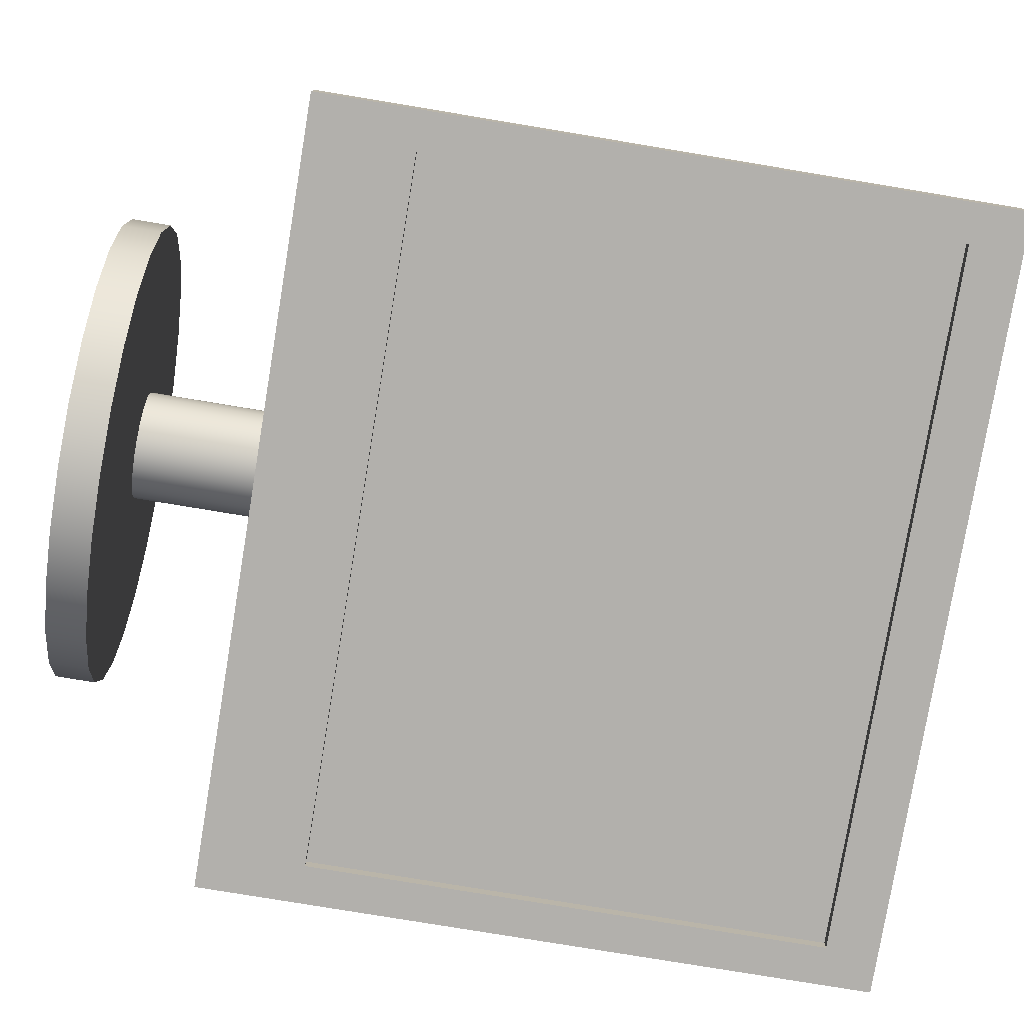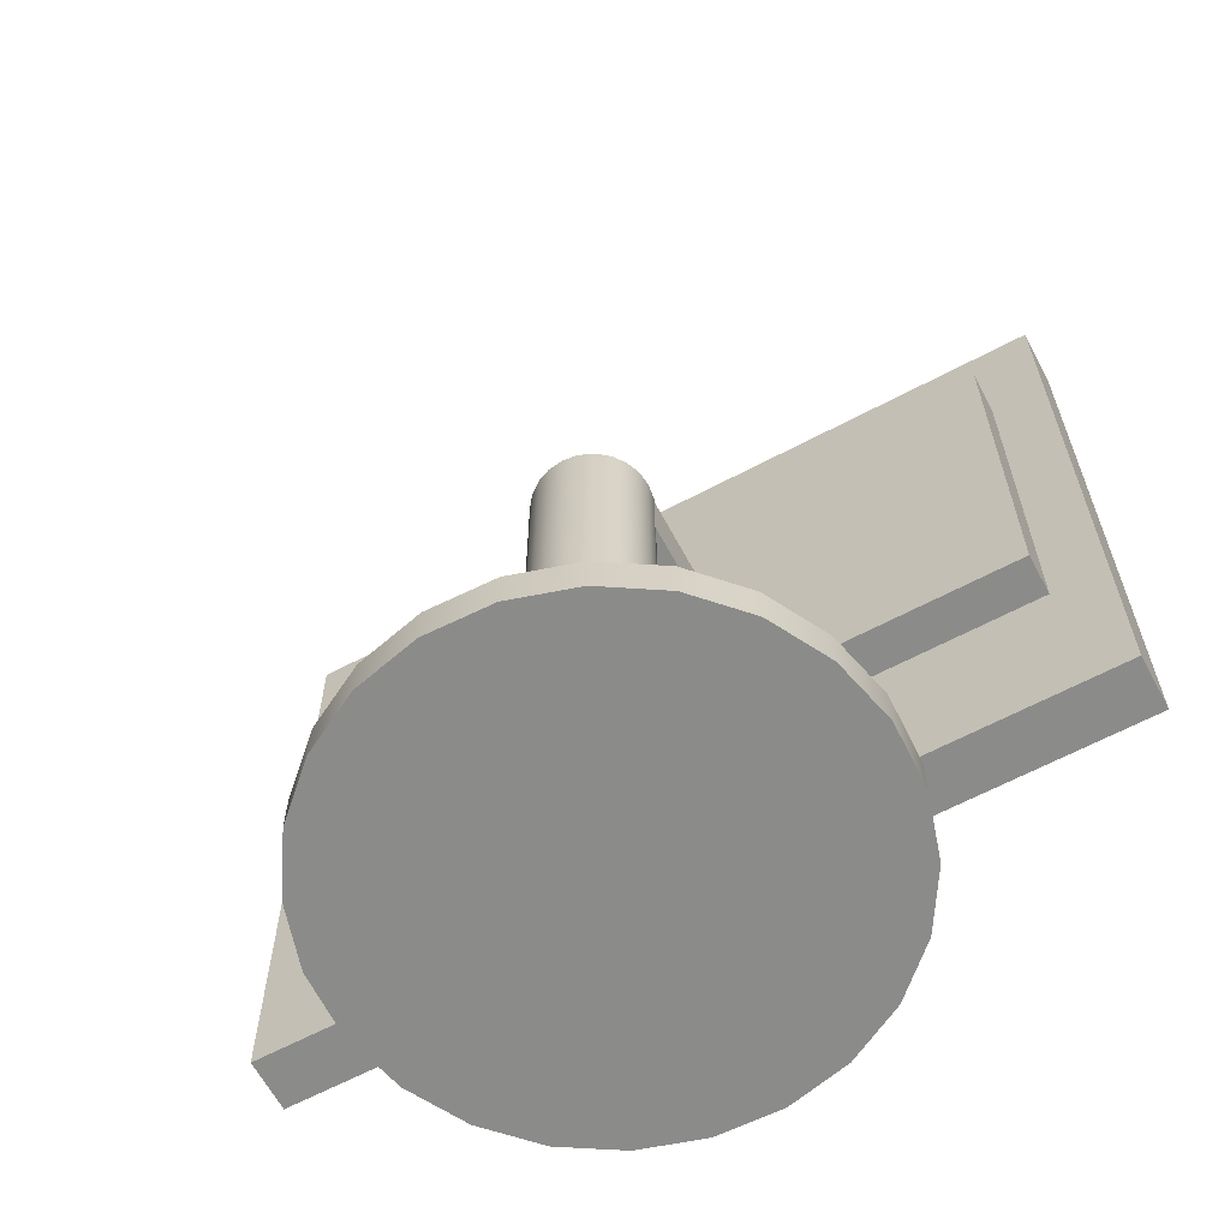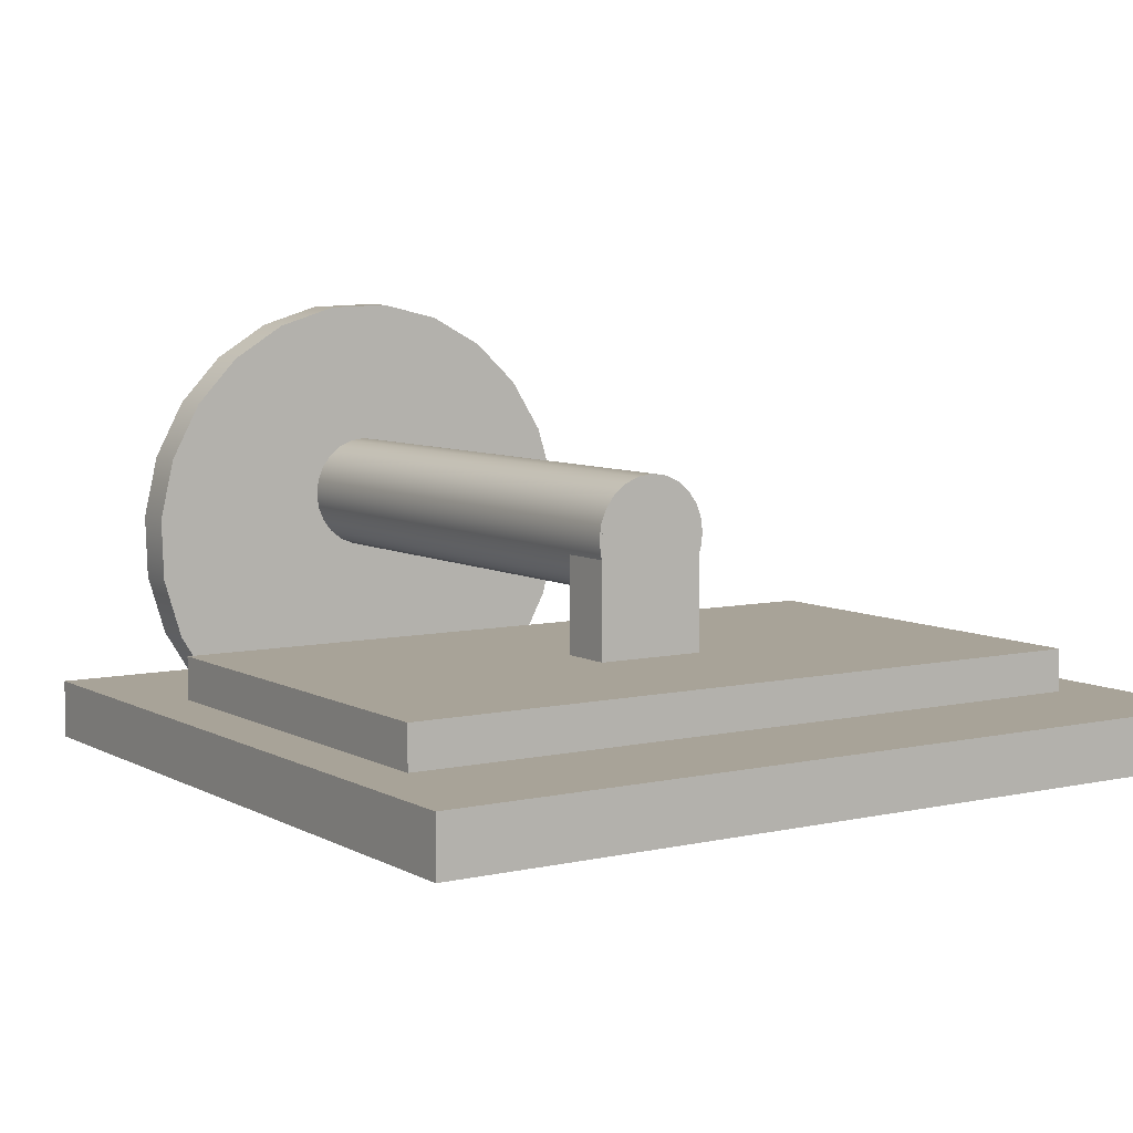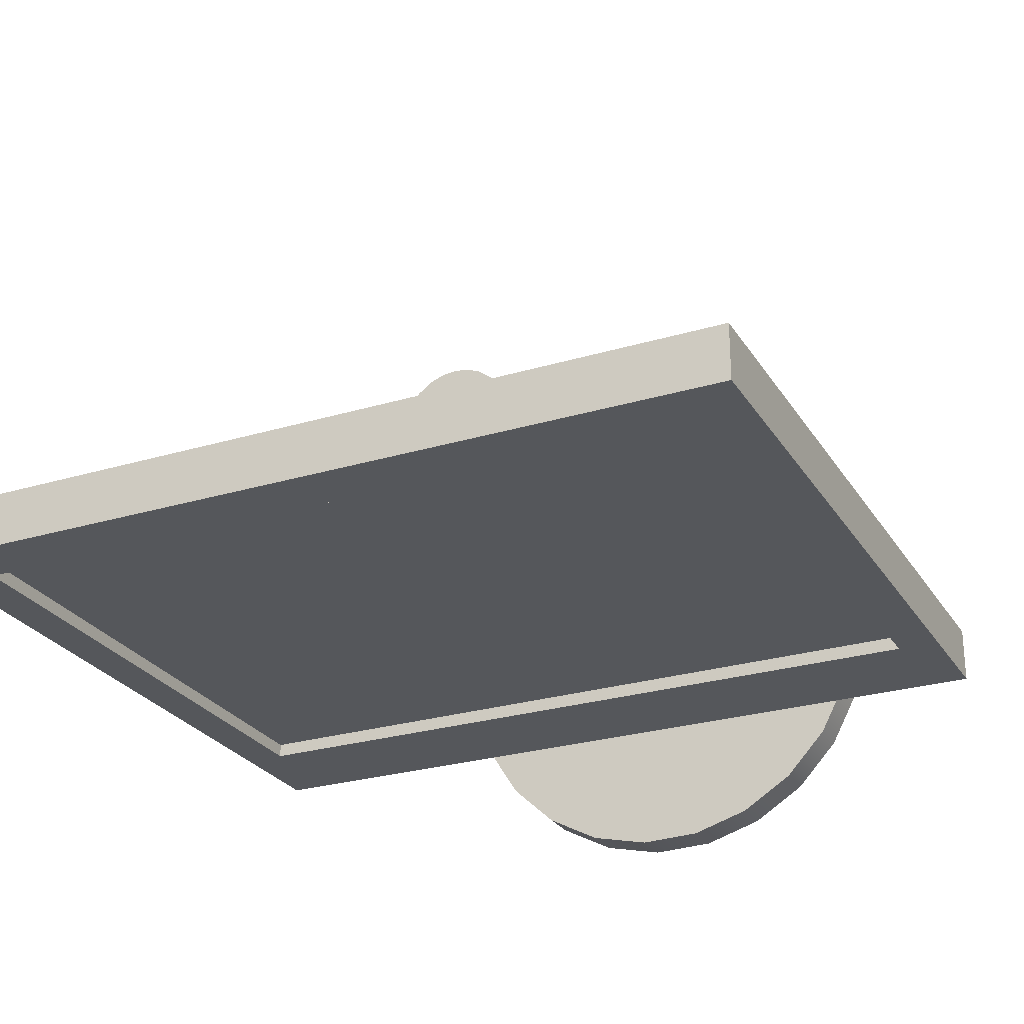
<metadata>
{"format":"obj","ext":"obj","renderer":"f3d","projection":"perspective","resolution":1024,"background":"white","views":[{"elev":-78.6,"azim":80.6,"up":"+Z"},{"elev":-63.7,"azim":28.2,"up":"+Y"},{"elev":6.9,"azim":146.7,"up":"+Z"},{"elev":-26.4,"azim":-154.7,"up":"+Z"}]}
</metadata>
<code>
v 0.315 -0.0334 -0.1235
v 0.2836 0.05024 -0.1235
v 0.315 0.5103 -0.1235
v 0.09034 -0.005444 -0.1235
v 0.2836 0.4685 -0.1235
v -0.3124 -0.0334 -0.1235
v 0.1192 0.05024 -0.1235
v -0.3124 0.5103 -0.1235
v -0.08741 -0.005444 -0.1235
v -0.281 0.4685 -0.1235
v -0.1181 0.05024 -0.1235
v -0.281 0.05024 -0.1235
v 0.315 -0.0334 -0.08168
v 0.2836 0.4685 -0.113
v 0.315 0.5103 -0.08168
v -0.3124 0.5103 -0.08168
v 0.2836 0.05024 -0.113
v 0.2731 0.4058 -0.08168
v -0.3124 -0.0334 -0.08168
v -0.281 0.05024 -0.113
v -0.281 0.4685 -0.113
v 0.2731 0.09207 -0.08168
v -0.2706 0.4058 -0.08168
v 0.2731 0.09207 -0.05031
v -0.2706 0.09207 -0.08168
v -0.2706 0.4058 -0.05031
v 0.2731 0.4058 -0.05031
v 0.04244 0.2772 -0.05031
v -0.2706 0.09207 -0.05031
v 0.04244 0.2354 -0.05031
v -0.04121 0.2354 -0.05031
v -0.04121 0.2772 -0.05031
v 0.04244 0.2354 0.04379
v -0.04121 0.2772 0.04379
v 0.04244 0.2772 0.04379
v 0.000617 0.2772 0.04379
v -0.04121 0.2354 0.04379
v 0.01211 0.2772 0.07889
v -0.01089 0.2772 0.07889
v 0.000617 0.2772 0.08041
v 0.02283 0.2772 0.07445
v 0.000617 -0.141 0.08041
v 0.01211 -0.141 0.07889
v 0.02283 -0.141 0.07445
v -0.02161 0.2772 0.07445
v -0.01089 -0.141 0.07889
v 0.03203 -0.141 0.06739
v 0.03203 0.2772 0.06739
v -0.1732 -0.141 0.08146
v 0.1744 -0.141 0.0701
v -0.03082 0.2772 0.06739
v -0.02161 -0.141 0.07445
v -0.1874 -0.141 0.03444
v 0.1512 -0.141 0.1134
v 0.0391 0.2772 0.05818
v 0.1855 -0.141 0.02225
v -0.1874 -0.1724 0.03444
v -0.1472 -0.141 0.1232
v -0.1732 -0.1724 0.08146
v -0.01089 -0.1724 0.07889
v 0.000617 -0.1724 0.08041
v 0.01211 -0.1724 0.07889
v -0.02161 -0.1724 0.07445
v 0.02283 -0.1724 0.07445
v 0.1512 -0.1724 0.1134
v 0.1744 -0.1724 0.0701
v 0.0391 -0.141 0.05818
v 0.03203 -0.1724 0.06739
v -0.03082 -0.1724 0.06739
v -0.03788 0.2772 0.05818
v -0.03082 -0.141 0.06739
v -0.1891 -0.1724 -0.01467
v 0.1176 -0.141 0.1493
v 0.1176 -0.1724 0.1493
v 0.04354 0.2772 0.04747
v 0.1855 -0.1724 0.02225
v 0.04354 -0.141 0.04747
v 0.0391 -0.1724 0.05818
v -0.03788 -0.141 0.05818
v -0.1891 -0.141 -0.01467
v -0.04233 -0.1724 0.02446
v -0.1114 -0.141 0.1568
v -0.1472 -0.1724 0.1232
v -0.03788 -0.1724 0.05818
v 0.184 -0.141 -0.02686
v 0.04506 -0.141 0.03596
v 0.04354 -0.1724 0.04747
v -0.04233 0.2772 0.04747
v -0.04233 -0.141 0.04747
v -0.04233 -0.141 0.02446
v -0.1779 -0.1724 -0.06251
v -0.04384 -0.1724 0.03596
v -0.03788 -0.1724 0.01374
v 0.07592 -0.141 0.1752
v -0.1114 -0.1724 0.1568
v -0.04233 -0.1724 0.04747
v 0.04506 0.2772 0.03596
v 0.184 -0.1724 -0.02686
v 0.0391 -0.141 0.01374
v 0.04354 -0.141 0.02446
v 0.04506 -0.1724 0.03596
v -0.04384 -0.141 0.03596
v -0.03788 -0.141 0.01374
v -0.1779 -0.141 -0.06251
v -0.03082 -0.1724 0.004531
v 0.04354 -0.1724 0.02446
v -0.06806 -0.141 0.1799
v -0.06806 -0.1724 0.1799
v 0.07592 -0.1724 0.1752
v 0.0391 -0.1724 0.01374
v 0.1697 -0.141 -0.07387
v 0.03203 -0.141 0.004531
v 0.04354 0.2772 0.02446
v -0.04384 0.2772 0.03596
v -0.04233 0.2772 0.02446
v -0.03082 -0.141 0.004531
v -0.1547 -0.1724 -0.1058
v 0.000617 -0.1724 -0.008487
v 0.1697 -0.1724 -0.07387
v -0.02161 -0.1724 -0.002532
v 0.03203 -0.1724 0.004531
v 0.02889 -0.141 0.1895
v 0.0391 0.2772 0.01374
v 0.02283 -0.141 -0.002532
v 0.03203 0.2772 0.004531
v -0.03788 0.2772 0.01374
v -0.02161 -0.141 -0.002532
v 0.000617 -0.141 -0.008487
v -0.1547 -0.141 -0.1058
v 0.01211 -0.1724 -0.006973
v -0.01089 -0.1724 -0.006973
v -0.02021 -0.141 0.1911
v -0.02021 -0.1724 0.1911
v 0.02889 -0.1724 0.1895
v 0.02283 -0.1724 -0.002532
v 0.1437 -0.141 -0.1156
v 0.01211 -0.141 -0.006973
v -0.03082 0.2772 0.004531
v -0.02161 0.2772 -0.002532
v -0.01089 -0.141 -0.006973
v -0.1211 -0.1724 -0.1417
v 0.1437 -0.1724 -0.1156
v 0.02283 0.2772 -0.002532
v -0.01089 0.2772 -0.006973
v 0.01211 0.2772 -0.006973
v 0.000617 0.2772 -0.008487
v -0.1211 -0.141 -0.1417
v 0.1079 -0.1724 -0.1492
v -0.07943 -0.141 -0.1676
v 0.1079 -0.141 -0.1492
v -0.07943 -0.1724 -0.1676
v 0.06456 -0.1724 -0.1723
v -0.0324 -0.141 -0.1819
v 0.06456 -0.141 -0.1723
v -0.0324 -0.1724 -0.1819
v 0.0167 -0.1724 -0.1835
v 0.0167 -0.141 -0.1835
g mesh1_mesh1-geometry
f 1 2 3
f 2 1 4
f 5 3 2
f 4 1 6
f 2 4 7
f 3 5 8
f 4 6 9
f 8 5 10
f 9 6 11
f 8 10 6
f 11 6 12
f 12 6 10
g mesh1_mesh1-geometry
f 3 2 1
f 4 1 2
f 2 3 5
f 1 13 3
f 6 1 4
f 7 4 2
f 8 5 3
f 2 14 5
f 5 14 2
f 15 3 13
f 1 6 13
f 9 6 4
f 7 11 4
f 12 2 7
f 7 2 12
f 10 5 8
f 8 3 16
f 14 2 17
f 17 2 14
f 14 10 5
f 5 10 14
f 15 16 3
f 13 18 15
f 19 13 6
f 11 6 9
f 9 4 11
f 12 7 11
f 11 7 12
f 20 2 12
f 12 2 20
f 6 10 8
f 8 16 6
f 2 20 17
f 17 20 2
f 17 14 20
f 10 14 21
f 21 14 10
f 16 15 18
f 18 13 22
f 19 22 13
f 19 6 16
f 12 6 11
f 10 20 12
f 12 20 10
f 10 6 12
f 21 20 14
f 20 10 21
f 21 10 20
f 23 16 18
f 22 24 18
f 25 22 19
f 16 25 19
f 25 16 23
f 23 18 26
f 27 18 24
f 22 25 24
f 23 26 25
f 27 26 18
f 24 28 27
f 29 24 25
f 29 25 26
f 26 27 28
f 28 24 30
f 29 30 24
f 26 31 29
f 32 26 28
f 30 33 28
f 31 30 29
f 31 26 32
f 32 28 34
f 35 28 33
f 30 31 33
f 32 34 31
f 34 28 36
f 35 36 28
f 36 33 35
f 35 33 36
f 37 33 31
f 37 31 34
f 37 36 34
f 34 36 37
f 33 36 37
f 37 36 33
g mesh1_mesh1-geometry
f 3 13 1
f 13 3 15
f 13 6 1
f 4 11 7
f 16 3 8
f 3 16 15
f 15 18 13
f 6 13 19
f 11 4 9
f 6 16 8
f 18 15 16
f 22 13 18
f 13 22 19
f 16 6 19
f 18 16 23
f 18 24 22
f 19 22 25
f 19 25 16
f 23 16 25
f 26 18 23
f 24 18 27
f 24 25 22
f 25 26 23
f 18 26 27
f 27 28 24
f 25 24 29
f 26 25 29
f 28 27 26
f 30 24 28
f 24 30 29
f 29 31 26
f 28 26 32
f 28 33 30
f 29 30 31
f 32 26 31
f 34 28 32
f 33 28 35
f 33 31 30
f 31 34 32
f 36 28 34
f 28 36 35
f 31 33 37
f 34 31 37
g mesh1_mesh1-geometry
f 20 14 17
f 14 20 21
g mesh2_mesh2-geometry
f 38 39 40
f 39 38 41
f 39 42 40
f 40 43 38
f 38 44 41
f 39 41 45
f 42 39 46
f 43 40 42
f 44 38 43
f 47 41 44
f 45 41 48
f 45 46 39
f 46 49 42
f 42 50 43
f 43 50 44
f 41 47 48
f 44 50 47
f 45 48 51
f 46 45 52
f 49 46 53
f 49 54 42
f 42 54 50
f 47 55 48
f 47 50 56
f 51 48 55
f 51 52 45
f 53 46 52
f 57 49 53
f 58 54 49
f 59 60 61
f 60 62 61
f 60 57 63
f 64 60 63
f 65 50 54
f 66 61 62
f 66 62 64
f 62 60 64
f 55 47 67
f 66 56 50
f 47 56 67
f 66 64 68
f 64 69 68
f 51 55 70
f 52 51 71
f 53 52 71
f 49 57 59
f 53 72 57
f 58 73 54
f 59 58 49
f 60 59 57
f 65 59 61
f 63 57 69
f 64 63 69
f 50 65 66
f 54 74 65
f 65 61 66
f 67 75 55
f 56 66 76
f 67 56 77
f 76 68 78
f 68 69 78
f 66 68 76
f 70 55 75
f 79 51 70
f 51 79 71
f 53 71 79
f 72 53 80
f 81 57 72
f 82 73 58
f 74 54 73
f 58 59 83
f 65 83 59
f 69 57 84
f 74 83 65
f 75 67 77
f 76 85 56
f 77 56 86
f 76 78 87
f 78 69 84
f 70 75 88
f 70 89 79
f 53 79 89
f 53 90 80
f 80 91 72
f 92 57 81
f 81 72 93
f 82 94 73
f 58 95 82
f 94 74 73
f 95 58 83
f 84 57 96
f 74 95 83
f 78 84 87
f 77 97 75
f 85 76 98
f 99 56 85
f 86 56 100
f 97 77 86
f 76 87 101
f 88 75 97
f 89 70 88
f 53 89 102
f 53 102 90
f 80 90 103
f 91 80 104
f 98 72 91
f 96 57 92
f 101 92 81
f 93 72 105
f 106 81 93
f 107 94 82
f 108 82 95
f 74 94 109
f 87 84 96
f 109 95 74
f 76 110 98
f 98 111 85
f 100 56 99
f 99 85 112
f 113 86 100
f 86 113 97
f 87 96 101
f 76 101 106
f 88 97 114
f 88 102 89
f 114 90 102
f 115 103 90
f 80 103 116
f 80 85 104
f 104 117 91
f 98 118 72
f 98 91 119
f 101 96 92
f 101 81 106
f 105 72 120
f 121 93 105
f 106 93 110
f 107 122 94
f 82 108 107
f 109 108 95
f 122 109 94
f 76 106 110
f 98 110 121
f 111 98 119
f 104 85 111
f 123 100 99
f 112 85 124
f 125 99 112
f 100 123 113
f 114 97 113
f 102 88 114
f 90 114 115
f 103 115 126
f 126 116 103
f 80 116 127
f 128 85 80
f 117 104 129
f 119 91 117
f 98 130 118
f 131 72 118
f 120 72 131
f 121 105 120
f 110 93 121
f 122 107 132
f 133 107 108
f 134 108 109
f 109 122 134
f 98 121 135
f 119 136 111
f 104 111 129
f 99 125 123
f 124 85 137
f 124 125 112
f 115 113 123
f 114 113 115
f 115 123 126
f 116 126 138
f 116 139 127
f 80 127 140
f 137 85 128
f 80 140 128
f 129 141 117
f 119 117 142
f 98 135 130
f 130 131 118
f 135 120 131
f 121 120 135
f 107 133 132
f 132 134 122
f 108 134 133
f 136 119 142
f 129 111 136
f 126 123 125
f 137 143 124
f 125 124 143
f 126 125 138
f 139 116 138
f 144 127 139
f 127 144 140
f 128 145 137
f 140 146 128
f 141 129 147
f 142 117 141
f 135 131 130
f 134 132 133
f 148 136 142
f 129 136 147
f 143 137 145
f 138 125 143
f 138 143 139
f 139 145 144
f 146 140 144
f 145 128 146
f 149 141 147
f 142 141 148
f 136 148 150
f 147 136 150
f 139 143 145
f 144 145 146
f 141 149 151
f 147 150 149
f 148 141 151
f 152 150 148
f 153 151 149
f 149 150 154
f 148 151 152
f 150 152 154
f 151 153 155
f 149 154 153
f 152 151 155
f 156 154 152
f 157 155 153
f 153 154 157
f 152 155 156
f 154 156 157
f 155 157 156
g mesh2_mesh2-geometry
f 40 39 38
f 41 38 39
f 40 42 39
f 38 43 40
f 41 44 38
f 45 41 39
f 46 39 42
f 42 40 43
f 43 38 44
f 44 41 47
f 48 41 45
f 39 46 45
f 42 49 46
f 42 60 46
f 46 60 42
f 43 50 42
f 43 61 42
f 42 61 43
f 44 50 43
f 44 62 43
f 43 62 44
f 48 47 41
f 47 50 44
f 47 64 44
f 44 64 47
f 51 48 45
f 52 45 46
f 53 46 49
f 42 54 49
f 60 42 61
f 61 42 60
f 63 46 60
f 60 46 63
f 50 54 42
f 61 43 62
f 62 43 61
f 62 44 64
f 64 44 62
f 48 55 47
f 56 50 47
f 64 47 68
f 68 47 64
f 55 48 51
f 45 52 51
f 52 46 53
f 46 63 52
f 52 63 46
f 53 49 57
f 49 54 58
f 61 60 59
f 61 62 60
f 63 57 60
f 63 60 64
f 54 50 65
f 62 61 66
f 64 62 66
f 64 60 62
f 67 47 55
f 50 56 66
f 67 56 47
f 47 78 68
f 68 78 47
f 68 64 66
f 68 69 64
f 70 55 51
f 71 51 52
f 71 52 53
f 69 52 63
f 63 52 69
f 59 57 49
f 57 72 53
f 54 73 58
f 49 58 59
f 57 59 60
f 61 59 65
f 69 57 63
f 69 63 64
f 66 65 50
f 65 74 54
f 66 61 65
f 78 47 67
f 67 47 78
f 55 75 67
f 76 66 56
f 77 56 67
f 78 68 76
f 78 69 68
f 76 68 66
f 75 55 70
f 70 51 79
f 71 79 51
f 52 69 71
f 71 69 52
f 79 71 53
f 80 53 72
f 72 57 81
f 58 73 82
f 73 54 74
f 83 59 58
f 59 83 65
f 84 57 69
f 65 83 74
f 67 87 78
f 78 87 67
f 77 67 75
f 56 85 76
f 86 56 77
f 87 67 77
f 77 67 87
f 87 78 76
f 84 69 78
f 88 75 70
f 79 89 70
f 69 79 71
f 71 79 69
f 89 79 53
f 80 90 53
f 72 91 80
f 81 57 92
f 93 72 81
f 73 94 82
f 82 95 58
f 73 74 94
f 83 58 95
f 96 57 84
f 79 69 84
f 84 69 79
f 83 95 74
f 87 84 78
f 75 97 77
f 98 76 85
f 85 56 99
f 100 56 86
f 86 77 97
f 101 77 86
f 86 77 101
f 77 101 87
f 87 101 77
f 101 87 76
f 97 75 88
f 88 70 89
f 84 89 79
f 79 89 84
f 102 89 53
f 90 102 53
f 103 90 80
f 104 80 91
f 91 72 98
f 92 57 96
f 90 92 81
f 81 92 90
f 81 92 101
f 105 72 93
f 103 81 93
f 93 81 103
f 93 81 106
f 82 94 107
f 95 82 108
f 109 94 74
f 89 84 96
f 96 84 89
f 96 84 87
f 74 95 109
f 98 110 76
f 85 111 98
f 99 56 100
f 112 85 99
f 100 86 113
f 106 86 100
f 100 86 106
f 97 113 86
f 86 106 101
f 101 106 86
f 101 96 87
f 106 101 76
f 114 97 88
f 89 102 88
f 96 102 89
f 89 102 96
f 102 90 114
f 92 90 102
f 102 90 92
f 90 103 115
f 81 103 90
f 90 103 81
f 116 103 80
f 104 85 80
f 91 117 104
f 72 118 98
f 119 91 98
f 102 96 92
f 92 96 102
f 92 96 101
f 106 81 101
f 120 72 105
f 116 93 105
f 105 93 116
f 105 93 121
f 93 116 103
f 103 116 93
f 110 93 106
f 94 122 107
f 107 108 82
f 95 108 109
f 94 109 122
f 110 106 76
f 121 110 98
f 119 98 111
f 111 85 104
f 99 100 123
f 110 100 99
f 99 100 110
f 124 85 112
f 112 99 125
f 121 99 112
f 112 99 121
f 113 123 100
f 100 110 106
f 106 110 100
f 113 97 114
f 114 88 102
f 115 114 90
f 126 115 103
f 103 116 126
f 127 116 80
f 80 85 128
f 129 104 117
f 117 91 119
f 118 130 98
f 118 72 131
f 131 72 120
f 120 116 105
f 105 116 120
f 120 105 121
f 121 93 110
f 132 107 122
f 108 107 133
f 109 108 134
f 134 122 109
f 99 121 110
f 110 121 99
f 135 121 98
f 111 136 119
f 129 111 104
f 123 125 99
f 137 85 124
f 112 125 124
f 124 121 112
f 112 121 124
f 123 113 115
f 115 113 114
f 126 123 115
f 138 126 116
f 127 139 116
f 116 120 127
f 127 120 116
f 140 127 80
f 128 85 137
f 128 140 80
f 117 141 129
f 142 117 119
f 130 135 98
f 130 128 118
f 118 128 130
f 118 131 130
f 118 140 131
f 131 140 118
f 131 127 120
f 120 127 131
f 131 120 135
f 135 120 121
f 132 133 107
f 122 134 132
f 133 134 108
f 121 124 135
f 135 124 121
f 142 119 136
f 136 111 129
f 125 123 126
f 124 143 137
f 137 135 124
f 124 135 137
f 143 124 125
f 138 125 126
f 138 116 139
f 139 127 144
f 140 144 127
f 127 131 140
f 140 131 127
f 137 145 128
f 128 130 137
f 137 130 128
f 128 146 140
f 140 118 128
f 128 118 140
f 147 129 141
f 141 117 142
f 135 137 130
f 130 137 135
f 130 131 135
f 133 132 134
f 142 136 148
f 147 136 129
f 145 137 143
f 143 125 138
f 139 143 138
f 144 145 139
f 144 140 146
f 146 128 145
f 147 141 149
f 148 141 142
f 150 148 136
f 150 136 147
f 145 143 139
f 146 145 144
f 151 149 141
f 149 150 147
f 151 141 148
f 148 150 152
f 149 151 153
f 154 150 149
f 152 151 148
f 154 152 150
f 155 153 151
f 153 154 149
f 155 151 152
f 152 154 156
f 153 155 157
f 157 154 153
f 156 155 152
f 157 156 154
f 156 157 155
g mesh3_mesh3-geometry
l 5 14
g mesh4_mesh4-geometry
l 10 21
g mesh5_mesh5-geometry
l 2 17
g mesh6_mesh6-geometry
l 12 20
g mesh7_mesh7-geometry
l 146 36
g mesh8_mesh8-geometry
l 11 7

</code>
